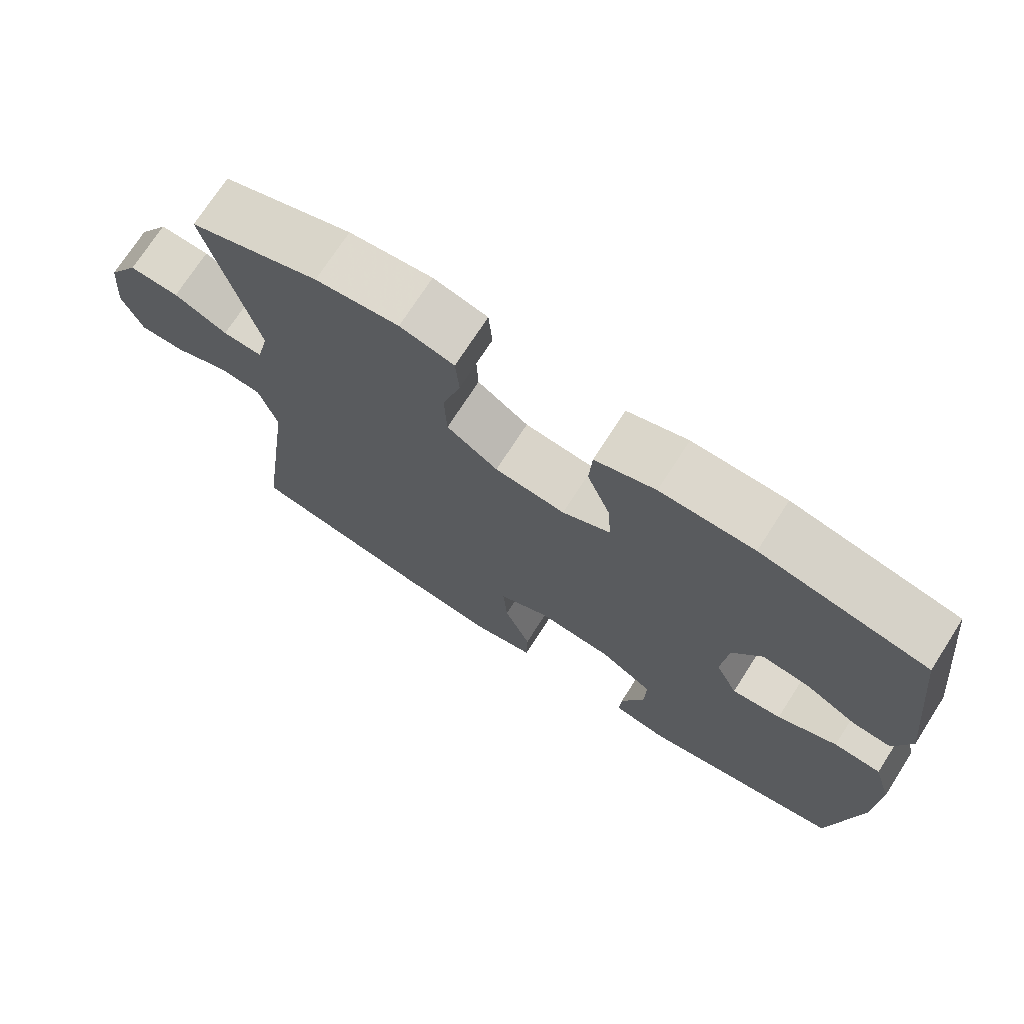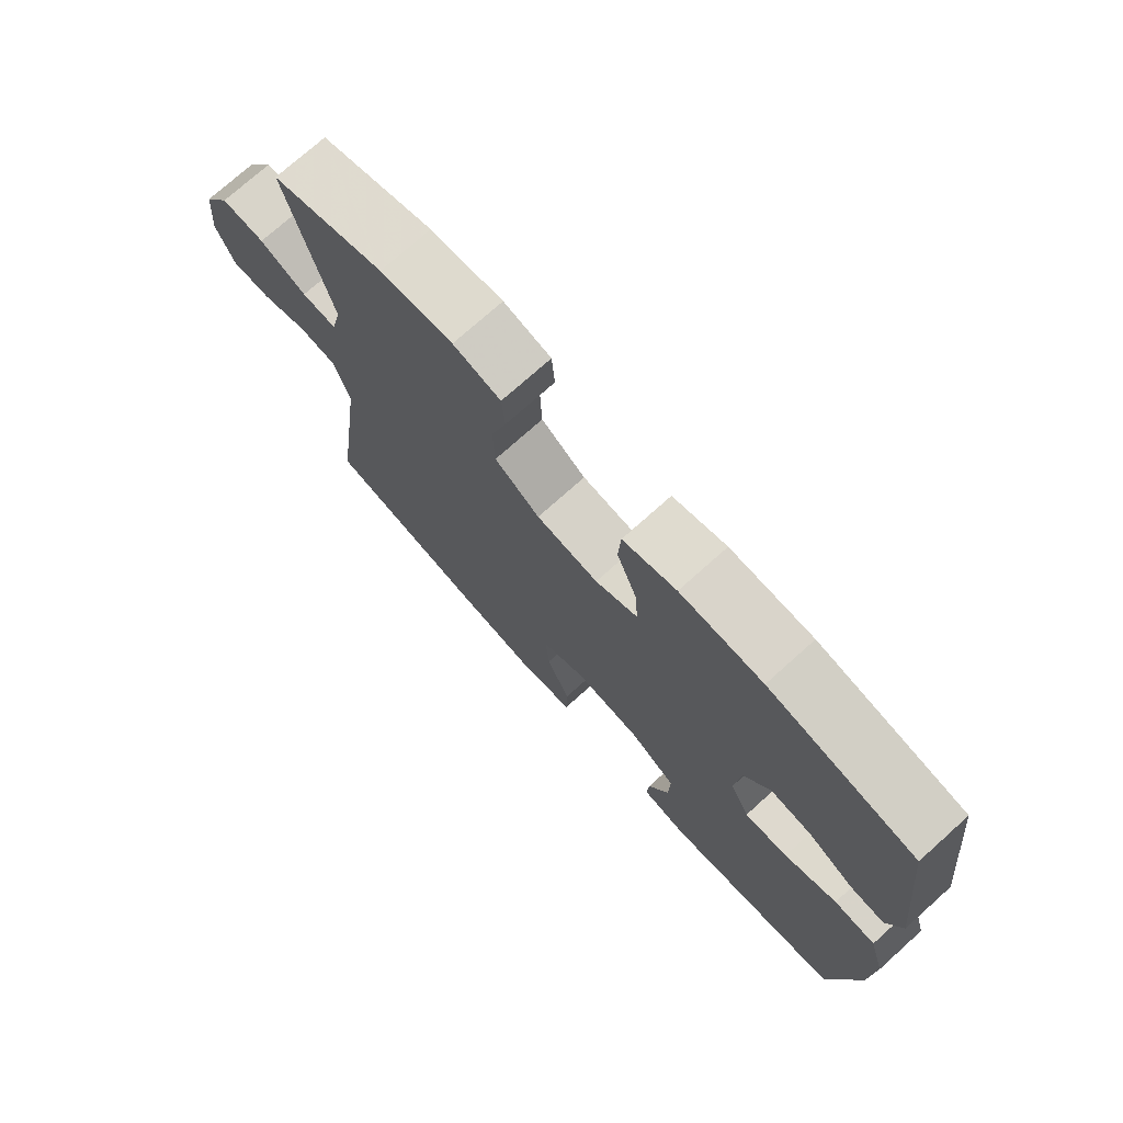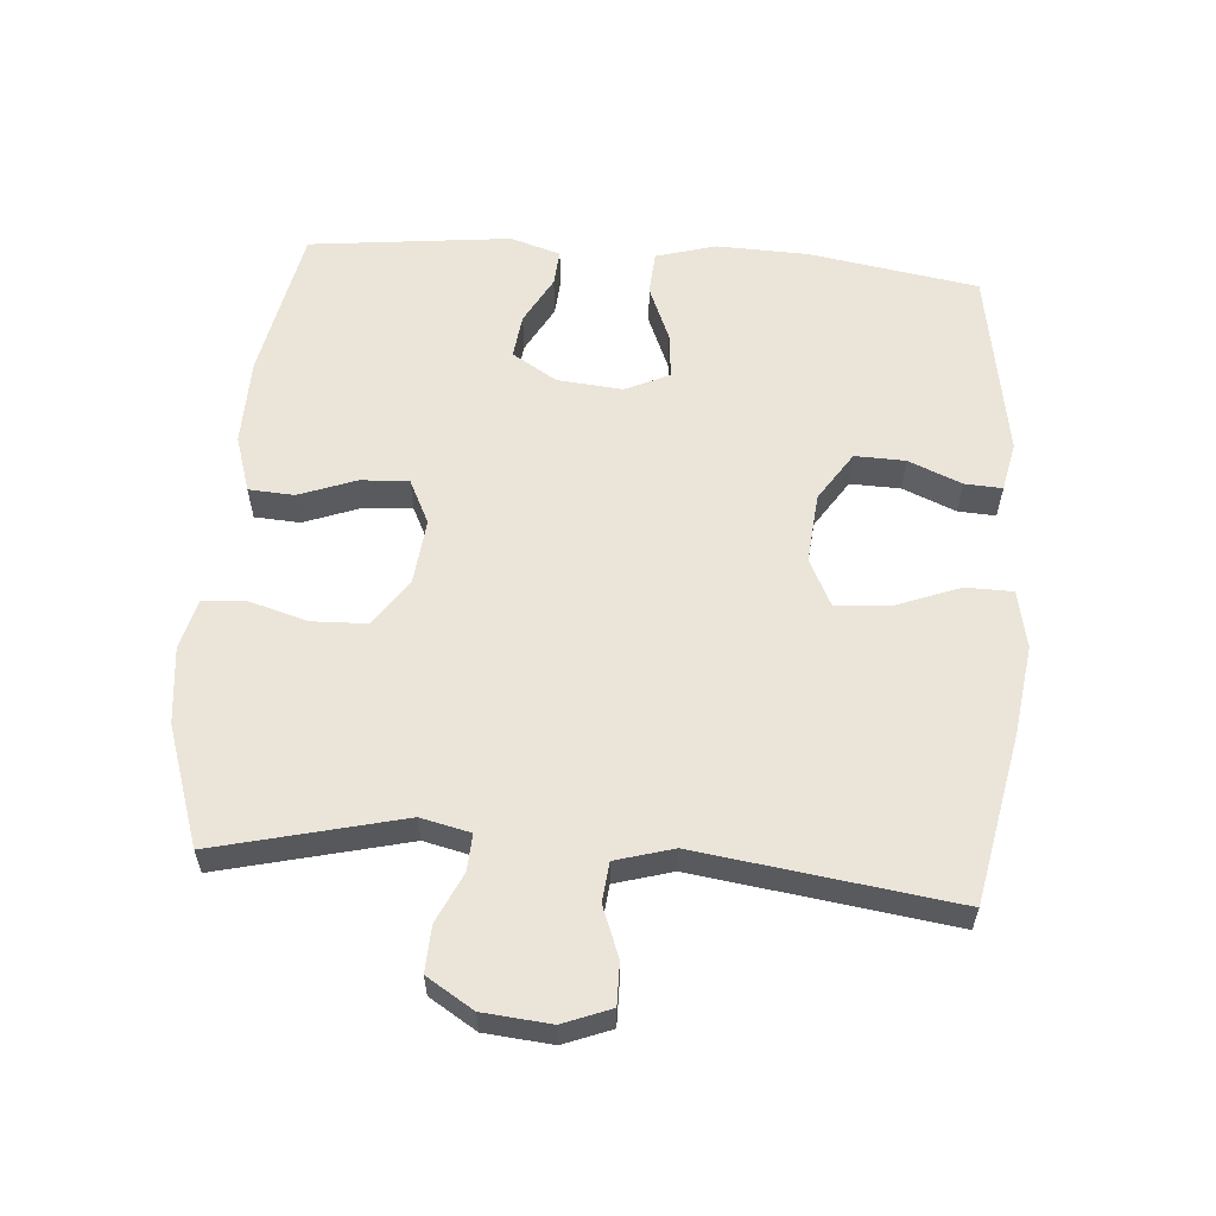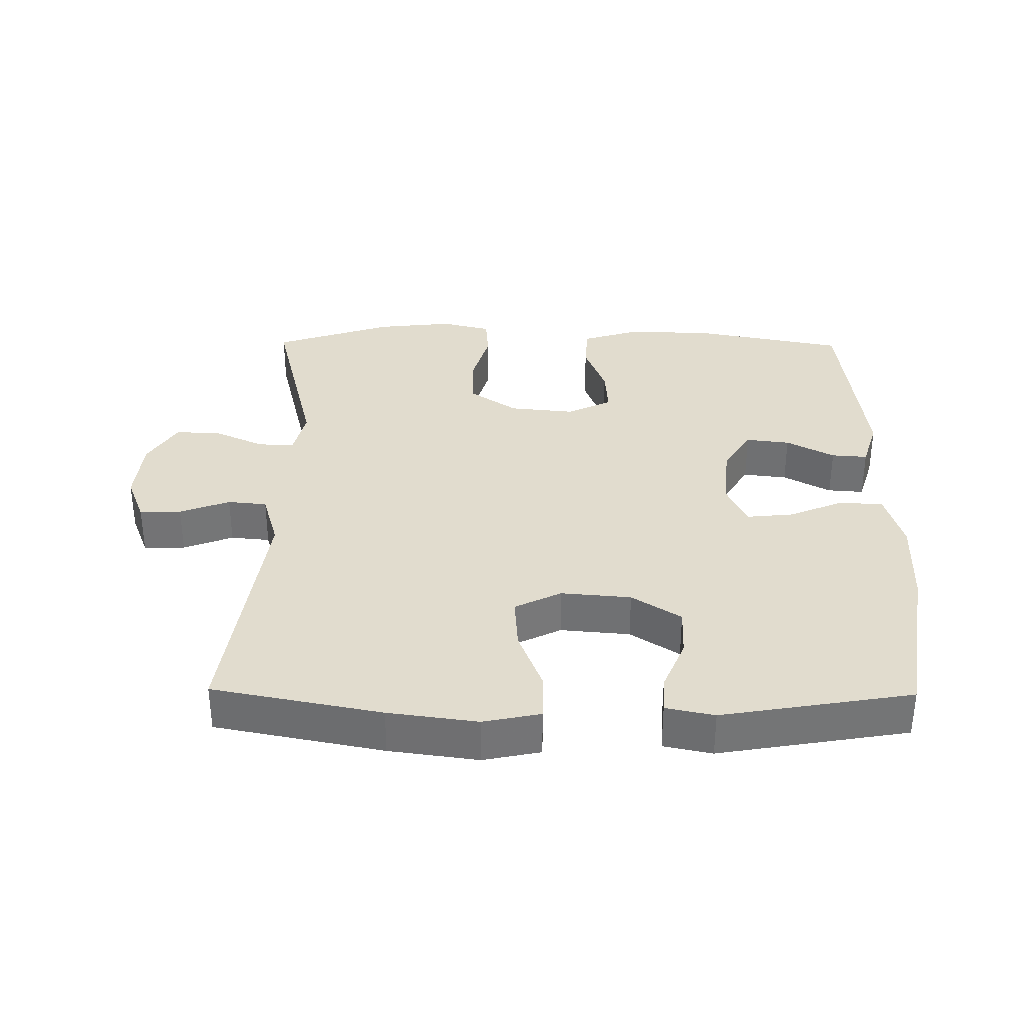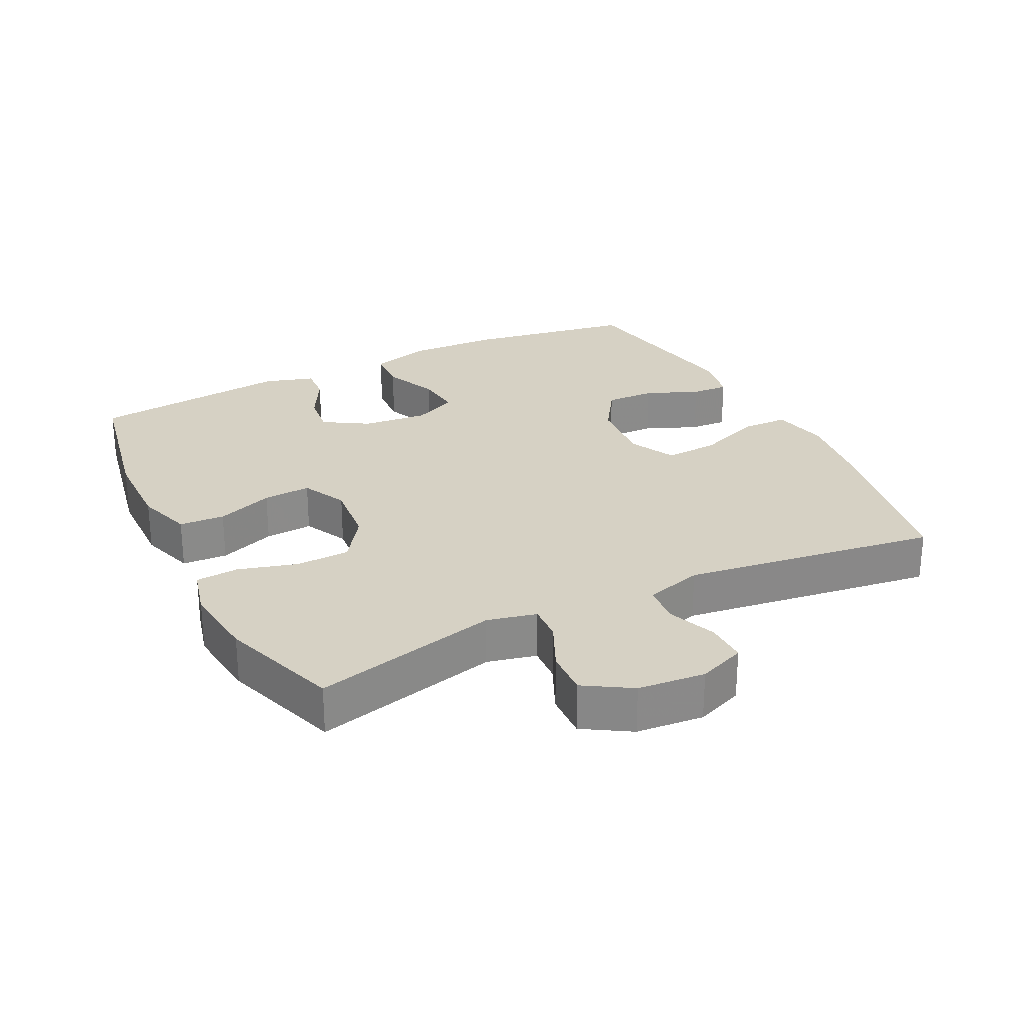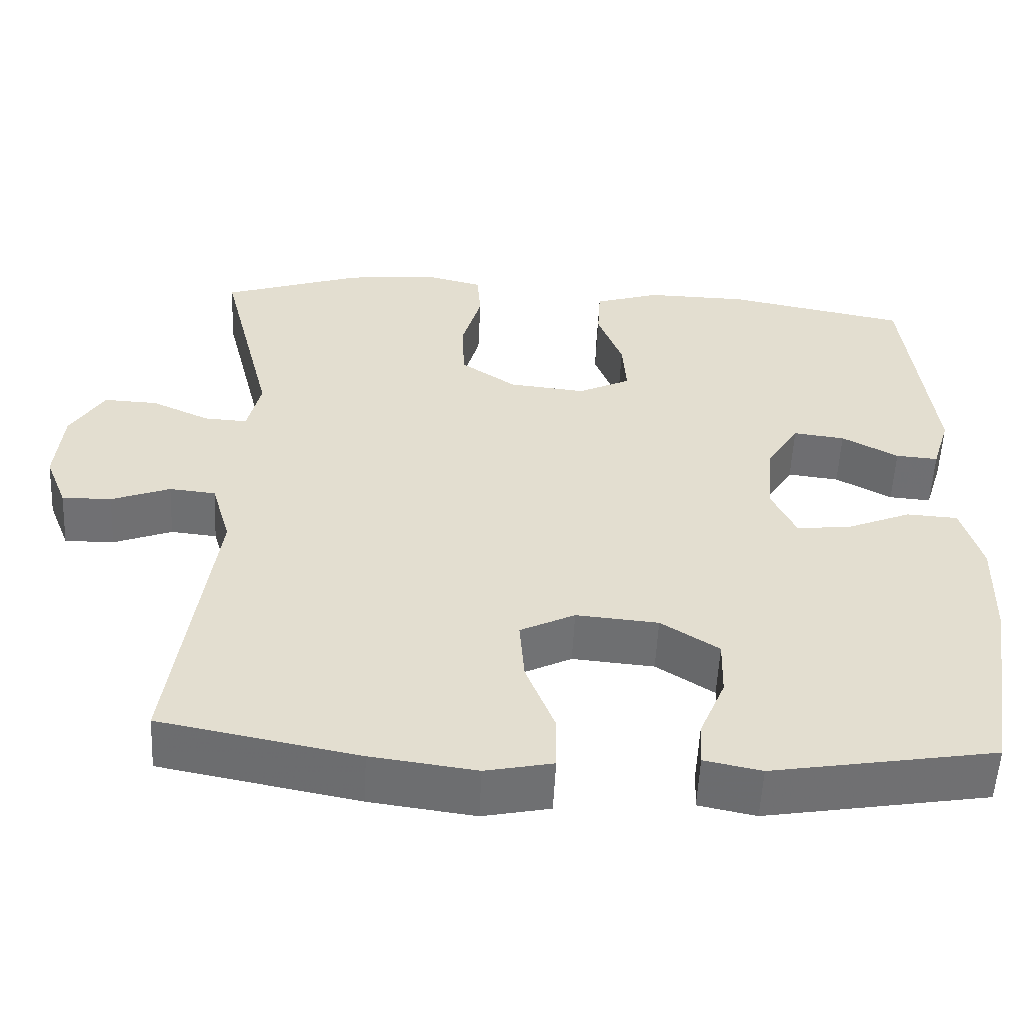
<metadata>
{"format":"obj","ext":"obj","renderer":"f3d","projection":"perspective","resolution":1024,"background":"white","views":[{"elev":72.5,"azim":-147.3,"up":"+Z"},{"elev":74.3,"azim":-131.9,"up":"+Z"},{"elev":58.8,"azim":94.6,"up":"+Y"},{"elev":34.1,"azim":-179.3,"up":"+Y"},{"elev":26.8,"azim":63.6,"up":"+Y"},{"elev":-55.0,"azim":177.2,"up":"+Z"}]}
</metadata>
<code>
v 0.5 0.07 -0.5
v 0.247 0.07 -0.549
v 0.113 0.07 -0.567
v 0.027 0.07 -0.549
v 0.026 0.07 -0.478
v 0.063 0.07 -0.383
v 0.069 0.07 -0.301
v -0.001 0.07 -0.266
v -0.106 0.07 -0.275
v -0.18 0.07 -0.323
v -0.178 0.07 -0.398
v -0.145 0.07 -0.478
v -0.142 0.07 -0.534
v -0.215 0.07 -0.549
v -0.5 0.07 -0.5
v -0.541 0.07 -0.246
v -0.545 0.07 -0.109
v -0.519 0.07 -0.019
v -0.453 0.07 -0.015
v -0.37 0.07 -0.05
v -0.301 0.07 -0.057
v -0.27 0.07 0.009
v -0.279 0.07 0.107
v -0.32 0.07 0.174
v -0.386 0.07 0.166
v -0.458 0.07 0.127
v -0.512 0.07 0.123
v -0.535 0.07 0.198
v -0.5 0.07 0.5
v -0.269 0.07 0.545
v -0.139 0.07 0.547
v -0.055 0.07 0.52
v -0.051 0.07 0.452
v -0.083 0.07 0.367
v -0.088 0.07 0.295
v -0.021 0.07 0.262
v 0.077 0.07 0.272
v 0.148 0.07 0.321
v 0.151 0.07 0.402
v 0.126 0.07 0.491
v 0.131 0.07 0.555
v 0.206 0.07 0.574
v 0.321 0.07 0.561
v 0.5 0.07 0.5
v 0.431 0.07 0.221
v 0.448 0.07 0.147
v 0.503 0.07 0.15
v 0.577 0.07 0.184
v 0.646 0.07 0.187
v 0.689 0.07 0.117
v 0.698 0.07 0.016
v 0.67 0.07 -0.055
v 0.607 0.07 -0.054
v 0.532 0.07 -0.025
v 0.473 0.07 -0.031
v 0.448 0.07 -0.117
v 0.5 0 -0.5
v 0.247 0 -0.549
v 0.113 0 -0.567
v 0.027 0 -0.549
v 0.026 0 -0.478
v 0.063 0 -0.383
v 0.069 0 -0.301
v -0.001 0 -0.266
v -0.106 0 -0.275
v -0.18 0 -0.323
v -0.178 0 -0.398
v -0.145 0 -0.478
v -0.142 0 -0.534
v -0.215 0 -0.549
v -0.5 0 -0.5
v -0.541 0 -0.246
v -0.545 0 -0.109
v -0.519 0 -0.019
v -0.453 0 -0.015
v -0.37 0 -0.05
v -0.301 0 -0.057
v -0.27 0 0.009
v -0.279 0 0.107
v -0.32 0 0.174
v -0.386 0 0.166
v -0.458 0 0.127
v -0.512 0 0.123
v -0.535 0 0.198
v -0.5 0 0.5
v -0.269 0 0.545
v -0.139 0 0.547
v -0.055 0 0.52
v -0.051 0 0.452
v -0.083 0 0.367
v -0.088 0 0.295
v -0.021 0 0.262
v 0.077 0 0.272
v 0.148 0 0.321
v 0.151 0 0.402
v 0.126 0 0.491
v 0.131 0 0.555
v 0.206 0 0.574
v 0.321 0 0.561
v 0.5 0 0.5
v 0.431 0 0.221
v 0.448 0 0.147
v 0.503 0 0.15
v 0.577 0 0.184
v 0.646 0 0.187
v 0.689 0 0.117
v 0.698 0 0.016
v 0.67 0 -0.055
v 0.607 0 -0.054
v 0.532 0 -0.025
v 0.473 0 -0.031
v 0.448 0 -0.117
f 51 52 53 54
f 51 54 55
f 50 51 55
f 47 48 49 50
f 46 47 50 55
f 45 46 55 56
f 43 44 45
f 42 43 45 56
f 39 40 41 42
f 38 39 42 56
f 31 32 33 34
f 31 34 35
f 30 31 35
f 29 30 35
f 28 29 35
f 25 26 27 28
f 24 25 28 35
f 23 24 35 36
f 17 18 19 20
f 17 20 21
f 16 17 21
f 15 16 21
f 14 15 21 22
f 11 12 13 14
f 10 11 14 22
f 3 4 5 6
f 3 6 7
f 2 3 7
f 1 2 7
f 37 38 56 1
f 9 10 22 23
f 8 9 23 36
f 8 36 37
f 1 7 8 37
f 110 109 108 107
f 111 110 107
f 111 107 106
f 106 105 104 103
f 111 106 103 102
f 112 111 102 101
f 101 100 99
f 112 101 99 98
f 98 97 96 95
f 112 98 95 94
f 90 89 88 87
f 91 90 87
f 91 87 86
f 91 86 85
f 91 85 84
f 84 83 82 81
f 91 84 81 80
f 92 91 80 79
f 76 75 74 73
f 77 76 73
f 77 73 72
f 77 72 71
f 78 77 71 70
f 70 69 68 67
f 78 70 67 66
f 62 61 60 59
f 63 62 59
f 63 59 58
f 63 58 57
f 57 112 94 93
f 79 78 66 65
f 92 79 65 64
f 93 92 64
f 93 64 63 57
f 1 57 58 2
f 2 58 59 3
f 3 59 60 4
f 4 60 61 5
f 5 61 62 6
f 6 62 63 7
f 7 63 64 8
f 8 64 65 9
f 9 65 66 10
f 10 66 67 11
f 11 67 68 12
f 12 68 69 13
f 13 69 70 14
f 14 70 71 15
f 15 71 72 16
f 16 72 73 17
f 17 73 74 18
f 18 74 75 19
f 19 75 76 20
f 20 76 77 21
f 21 77 78 22
f 22 78 79 23
f 23 79 80 24
f 24 80 81 25
f 25 81 82 26
f 26 82 83 27
f 27 83 84 28
f 28 84 85 29
f 29 85 86 30
f 30 86 87 31
f 31 87 88 32
f 32 88 89 33
f 33 89 90 34
f 34 90 91 35
f 35 91 92 36
f 36 92 93 37
f 37 93 94 38
f 38 94 95 39
f 39 95 96 40
f 40 96 97 41
f 41 97 98 42
f 42 98 99 43
f 43 99 100 44
f 44 100 101 45
f 45 101 102 46
f 46 102 103 47
f 47 103 104 48
f 48 104 105 49
f 49 105 106 50
f 50 106 107 51
f 51 107 108 52
f 52 108 109 53
f 53 109 110 54
f 54 110 111 55
f 55 111 112 56
f 56 112 57 1

</code>
